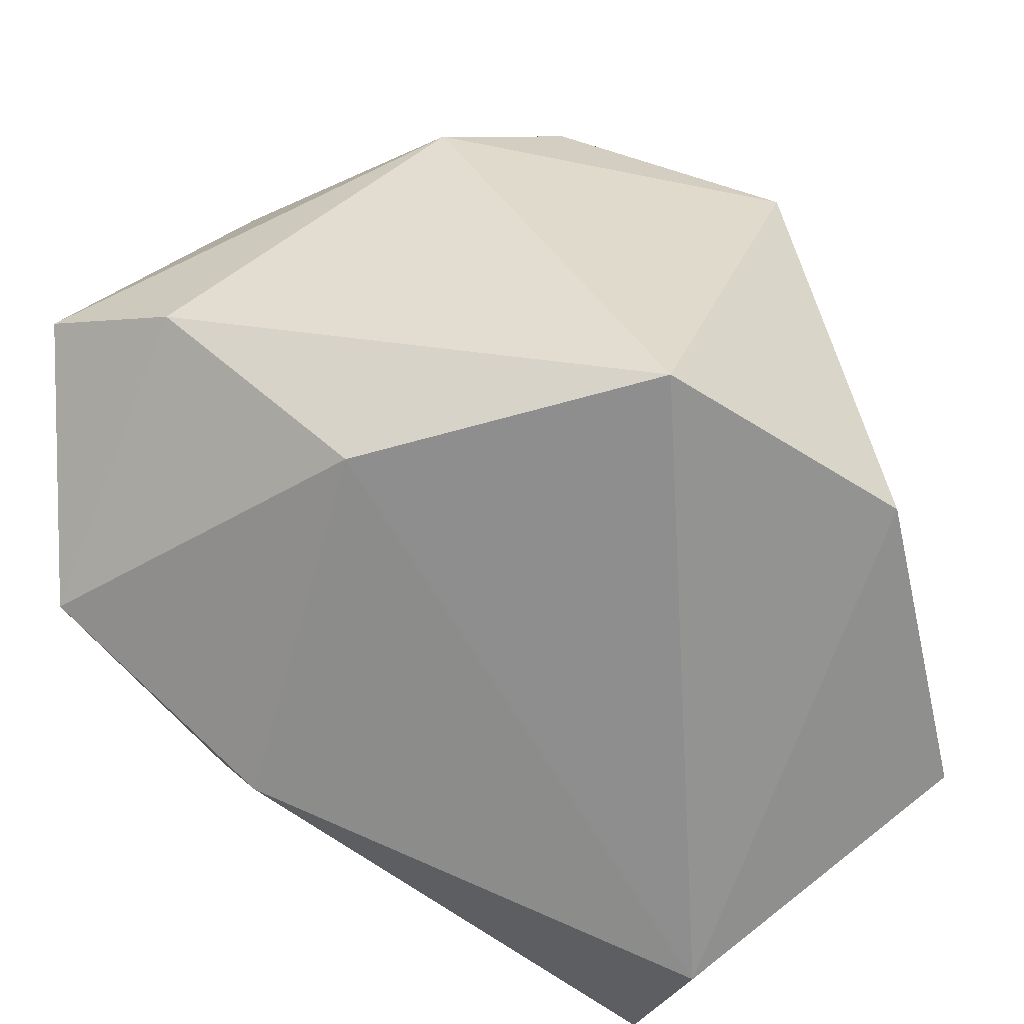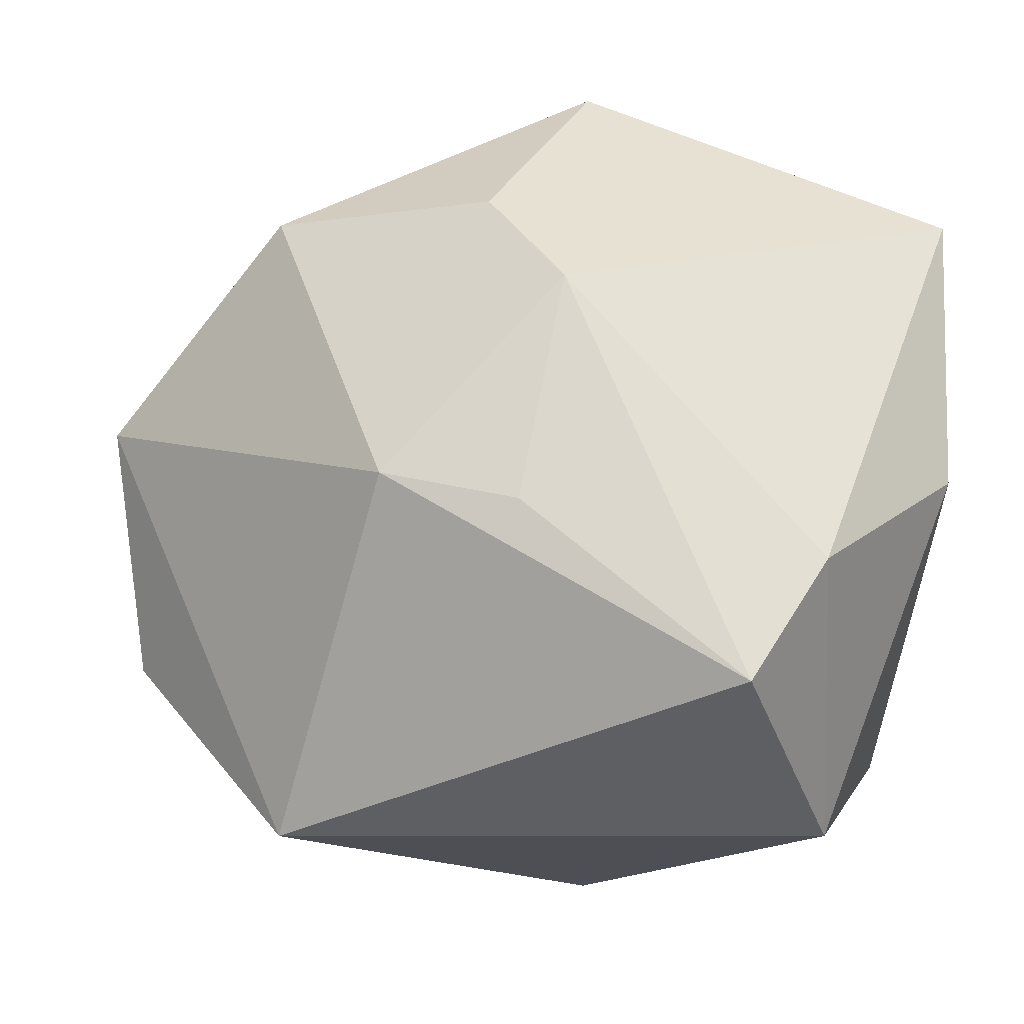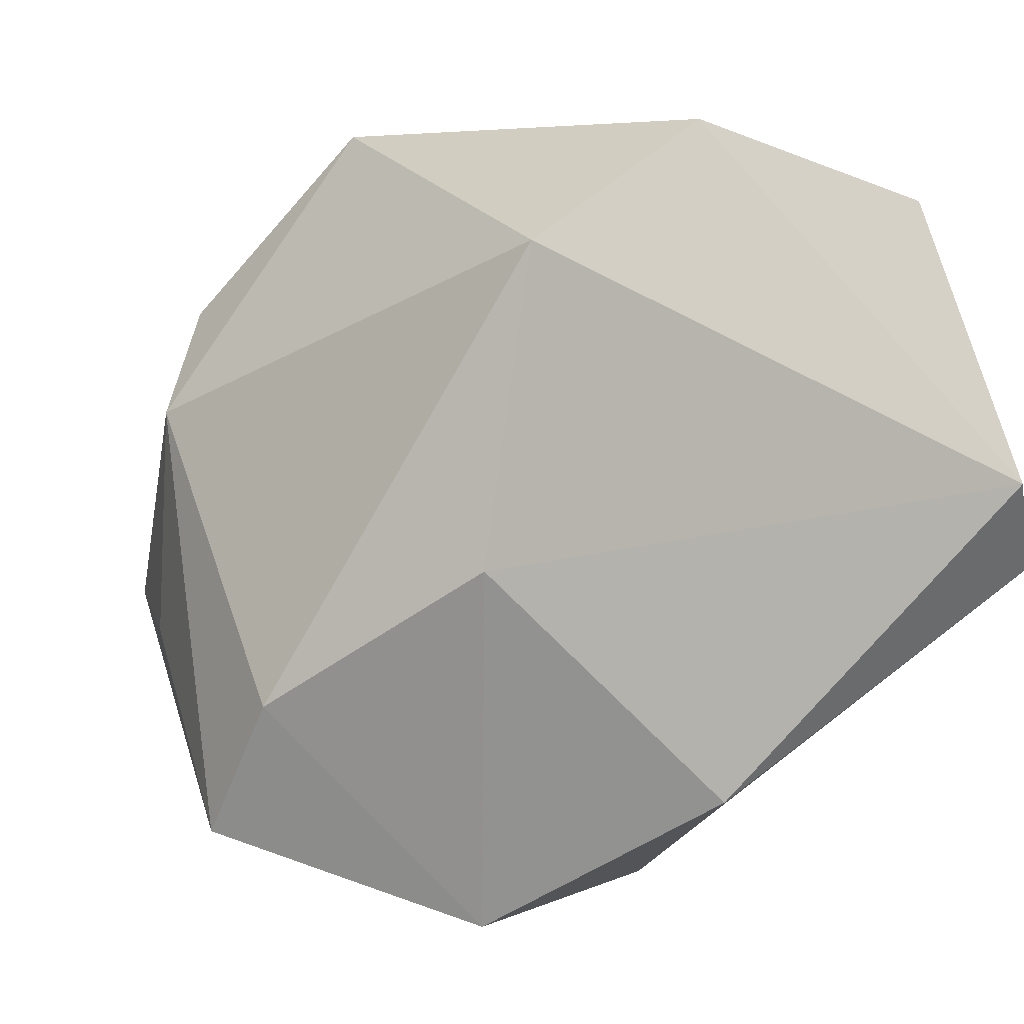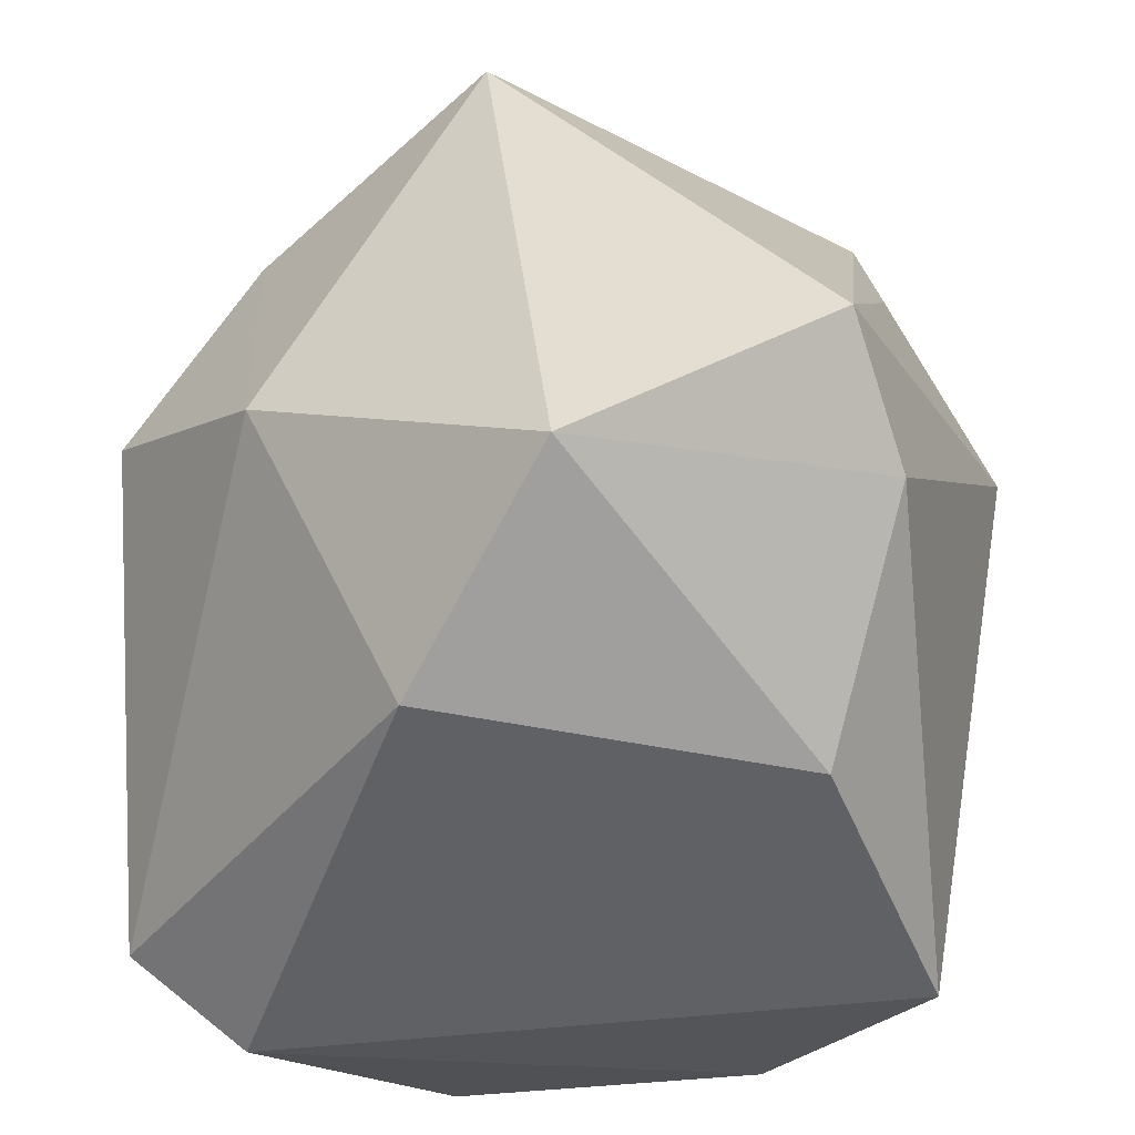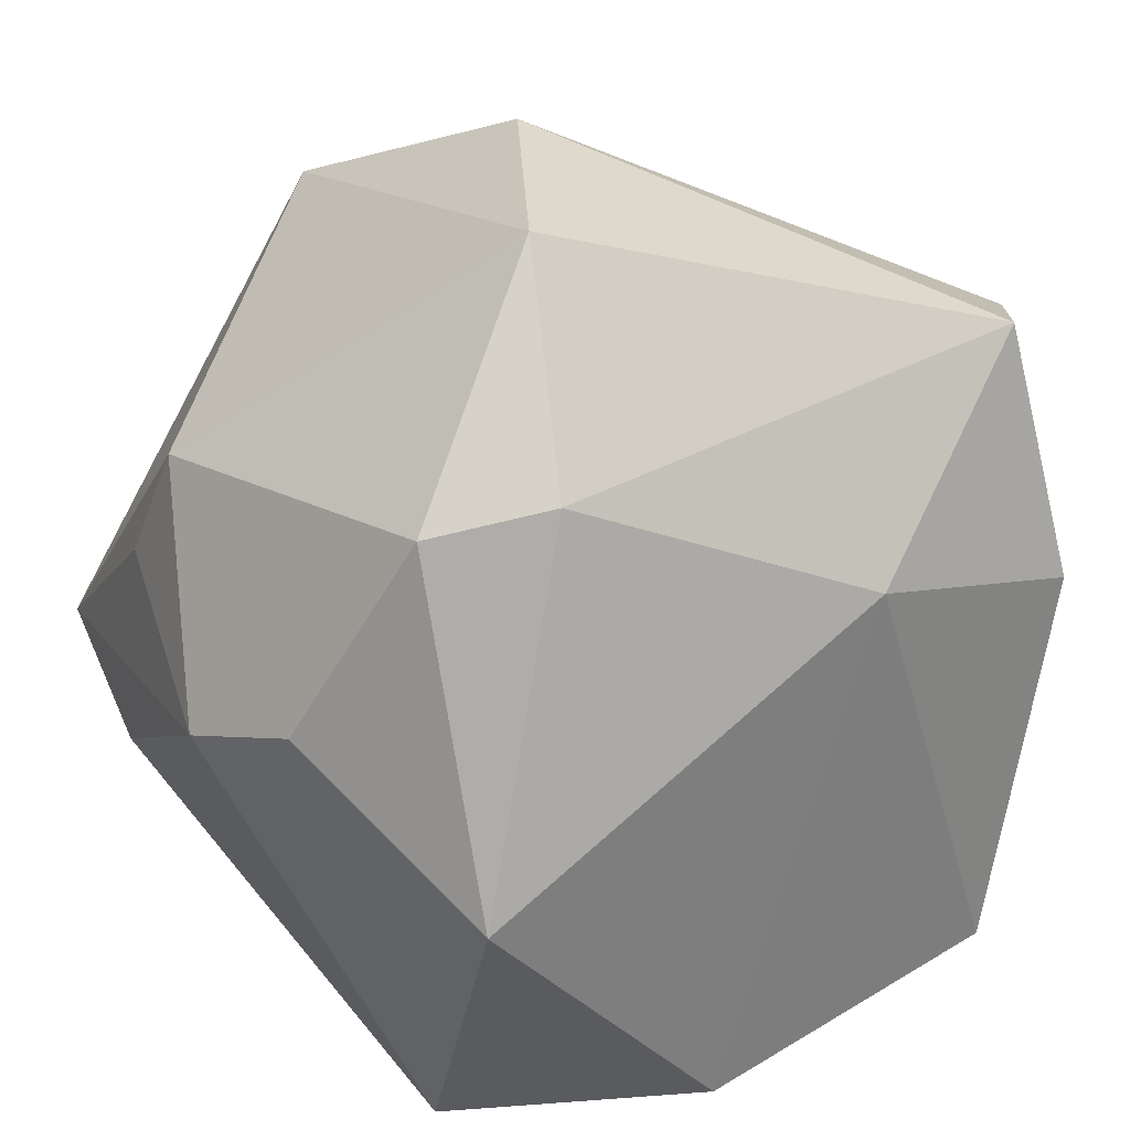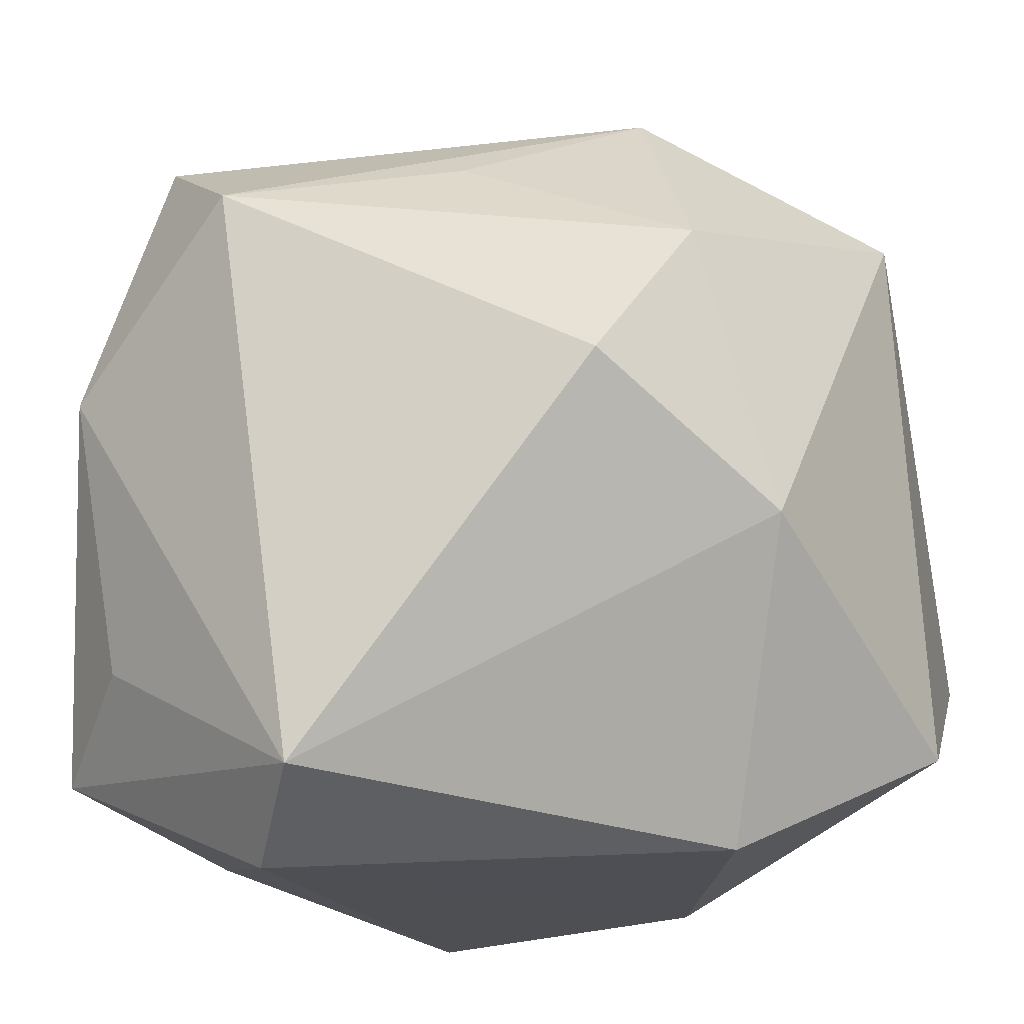
<metadata>
{"format":"obj","ext":"obj","renderer":"f3d","projection":"perspective","resolution":1024,"background":"white","views":[{"elev":-66.2,"azim":-65.8,"up":"+Y"},{"elev":-18.3,"azim":-97.6,"up":"+Z"},{"elev":1.5,"azim":-30.8,"up":"+Z"},{"elev":-44.7,"azim":-150.9,"up":"+Y"},{"elev":40.0,"azim":-21.0,"up":"+Y"},{"elev":-16.5,"azim":125.6,"up":"+Y"}]}
</metadata>
<code>
v 0.02525 0.03752 -0.01138
v -0.04905 -0.01238 -0.03249
v -0.04501 0.01083 -0.01259
v -0.03132 -0.03989 -0.004021
v -0.02721 -0.04226 0.02934
v 0.0416 -0.01914 0.02394
v 0.03378 -0.02917 0.03726
v -0.01125 0.03623 0.02665
v -0.006709 0.05357 0.00604
v 0.04723 -0.03318 -0.005913
v 0.04723 0.0309 0.004995
v 0.01625 0.02738 -0.036
v 0.04092 0.03881 0.01812
v -0.04717 -0.0214 -0.01851
v 0.001765 0.04933 -0.02032
v -0.02351 -0.026 -0.04302
v -0.04623 0.006023 0.01241
v -0.01555 0.03348 -0.04302
v 0.01084 -0.004624 -0.04302
v -0.0002619 -0.03801 -0.02988
v -0.03879 0.01328 0.02404
v -0.02543 0.03568 0.02582
v -0.04096 0.02511 -0.009028
v -0.0006661 -0.03364 0.04412
v -0.02562 -0.0001248 0.04407
v 0.03867 -0.04179 0.004278
v 0.03342 0.009122 -0.03457
v 0.04461 0.01182 0.02802
v 0.02013 0.02185 0.03406
f 23 9 18
f 18 9 15
f 9 23 22
f 22 23 17
f 18 16 2
f 2 23 18
f 18 15 12
f 7 10 6
f 17 25 21
f 21 22 17
f 25 22 21
f 5 25 17
f 17 23 3
f 3 2 17
f 23 2 3
f 1 15 11
f 11 12 1
f 1 12 15
f 19 16 18
f 18 12 19
f 16 19 20
f 20 19 10
f 9 22 8
f 8 22 25
f 25 29 8
f 13 15 9
f 11 15 13
f 9 8 13
f 13 8 29
f 17 2 14
f 14 5 17
f 14 2 16
f 25 5 24
f 7 29 24
f 24 29 25
f 10 19 27
f 27 19 12
f 11 10 27
f 27 12 11
f 26 20 10
f 26 10 7
f 26 24 5
f 7 24 26
f 28 29 7
f 28 13 29
f 7 6 28
f 11 13 28
f 28 10 11
f 28 6 10
f 4 14 16
f 5 14 4
f 16 20 4
f 4 26 5
f 20 26 4

</code>
